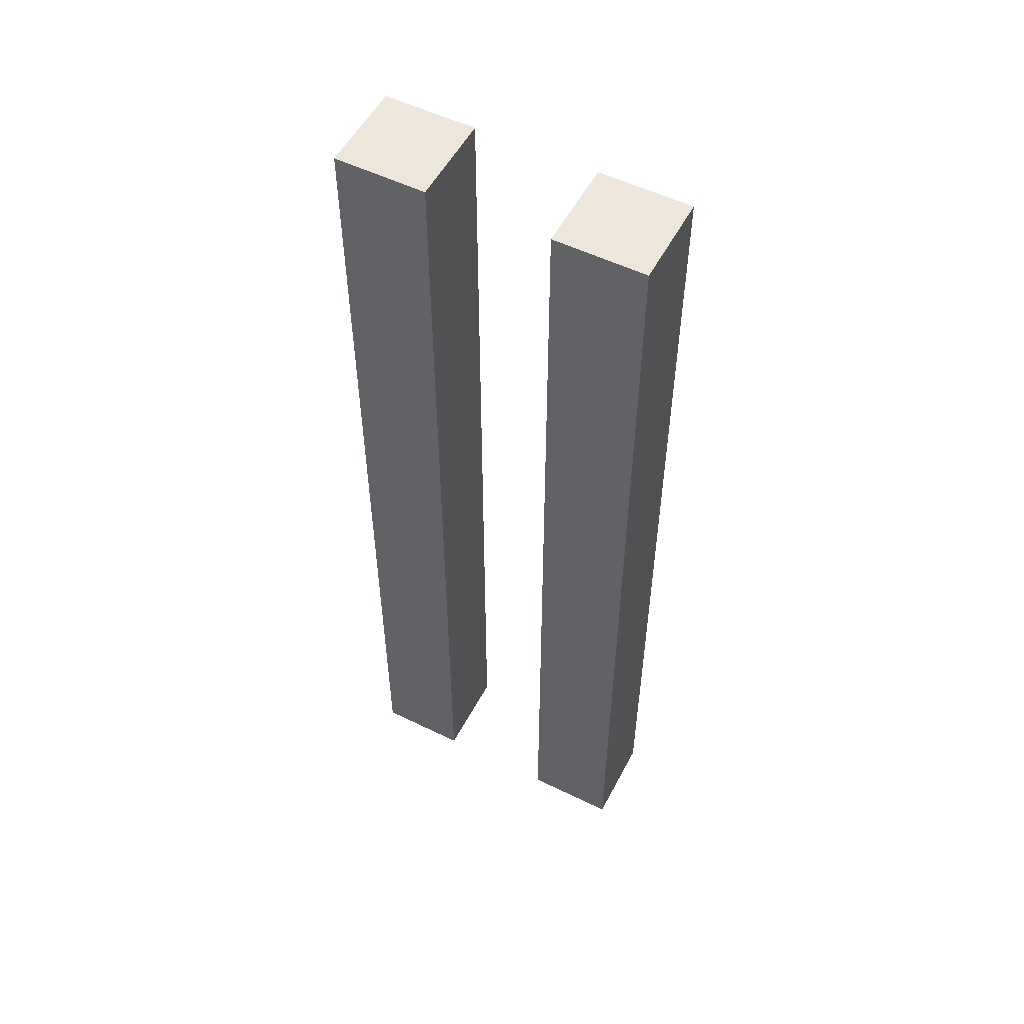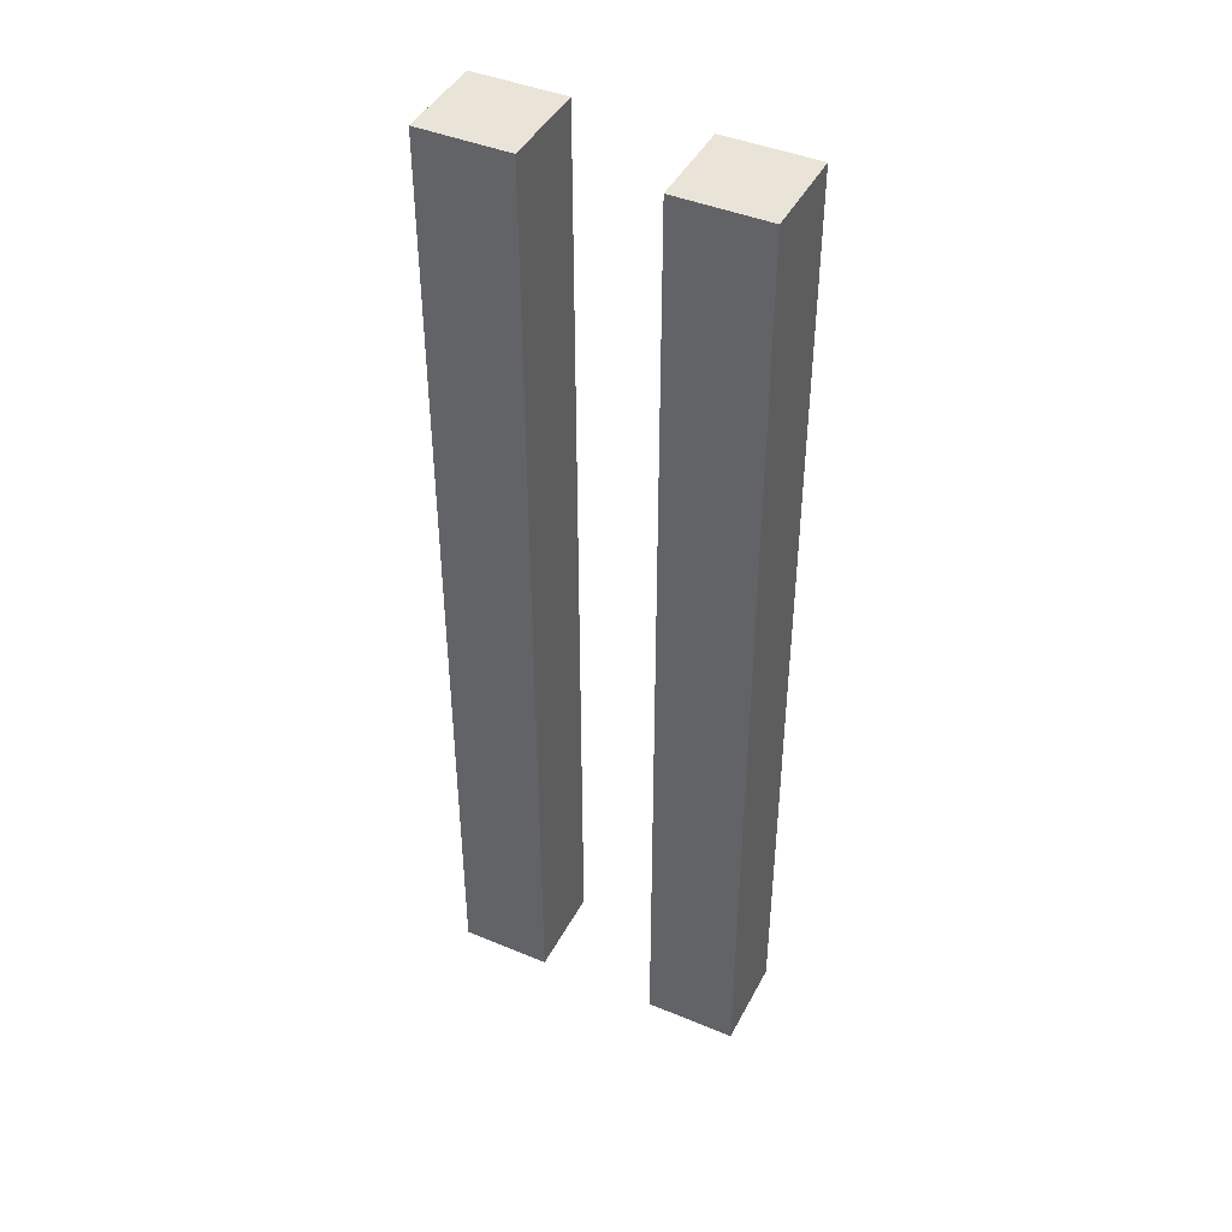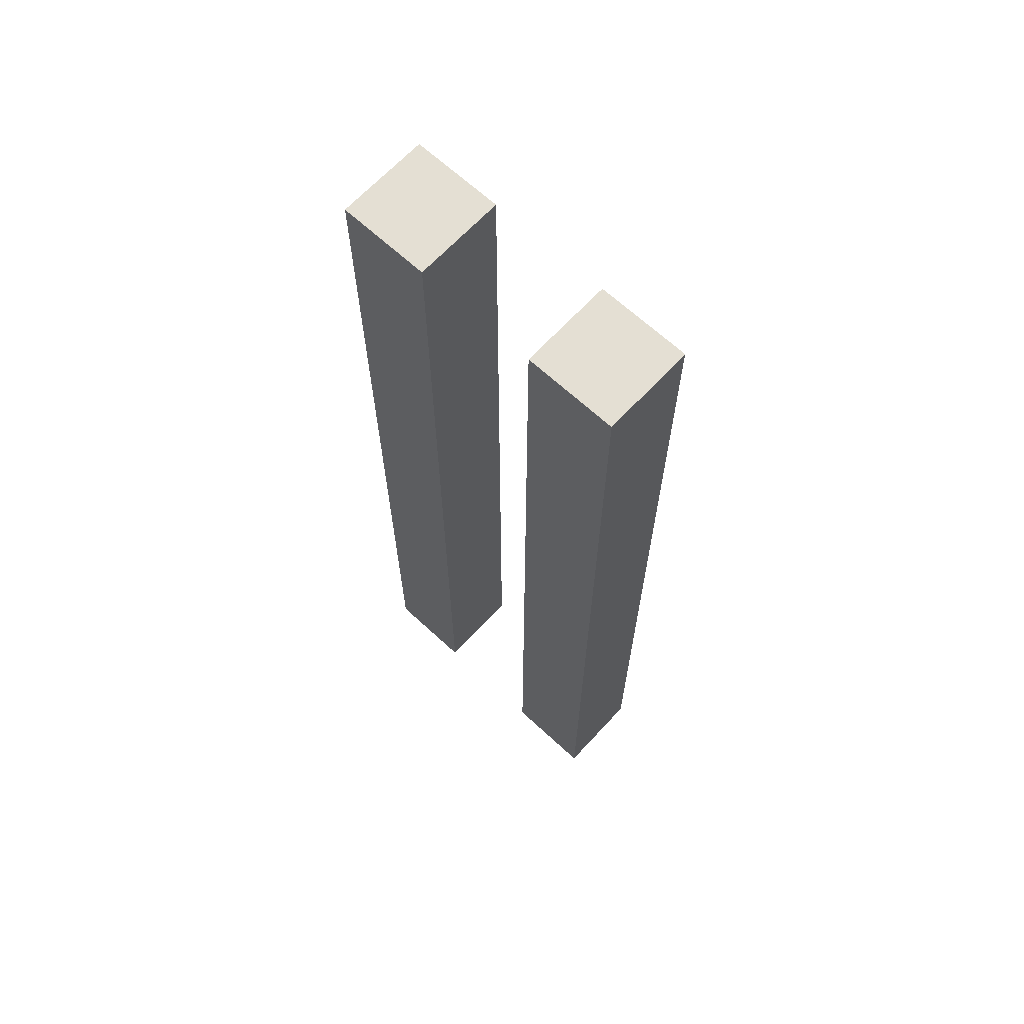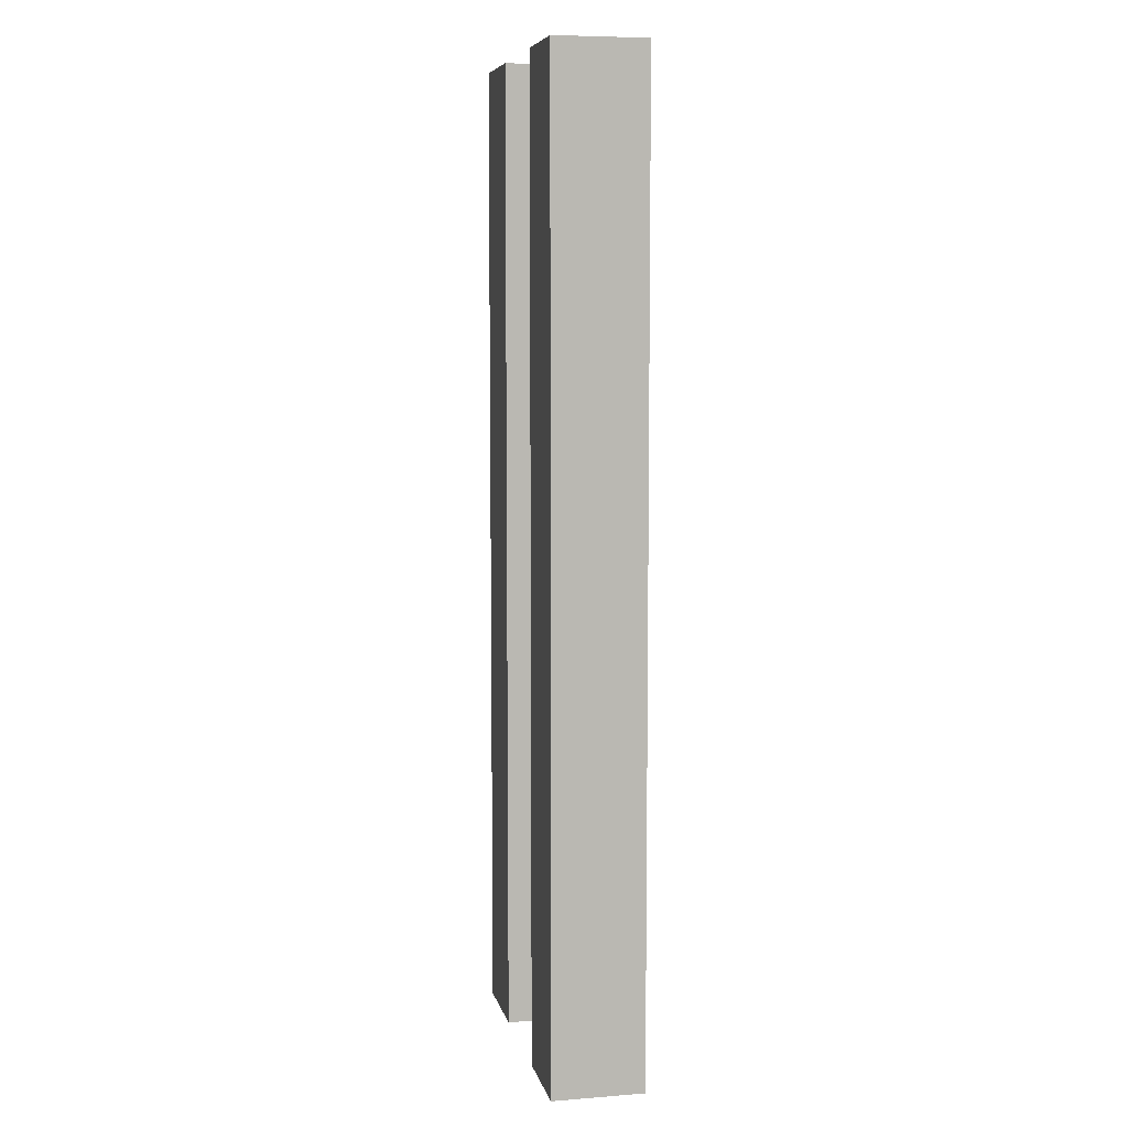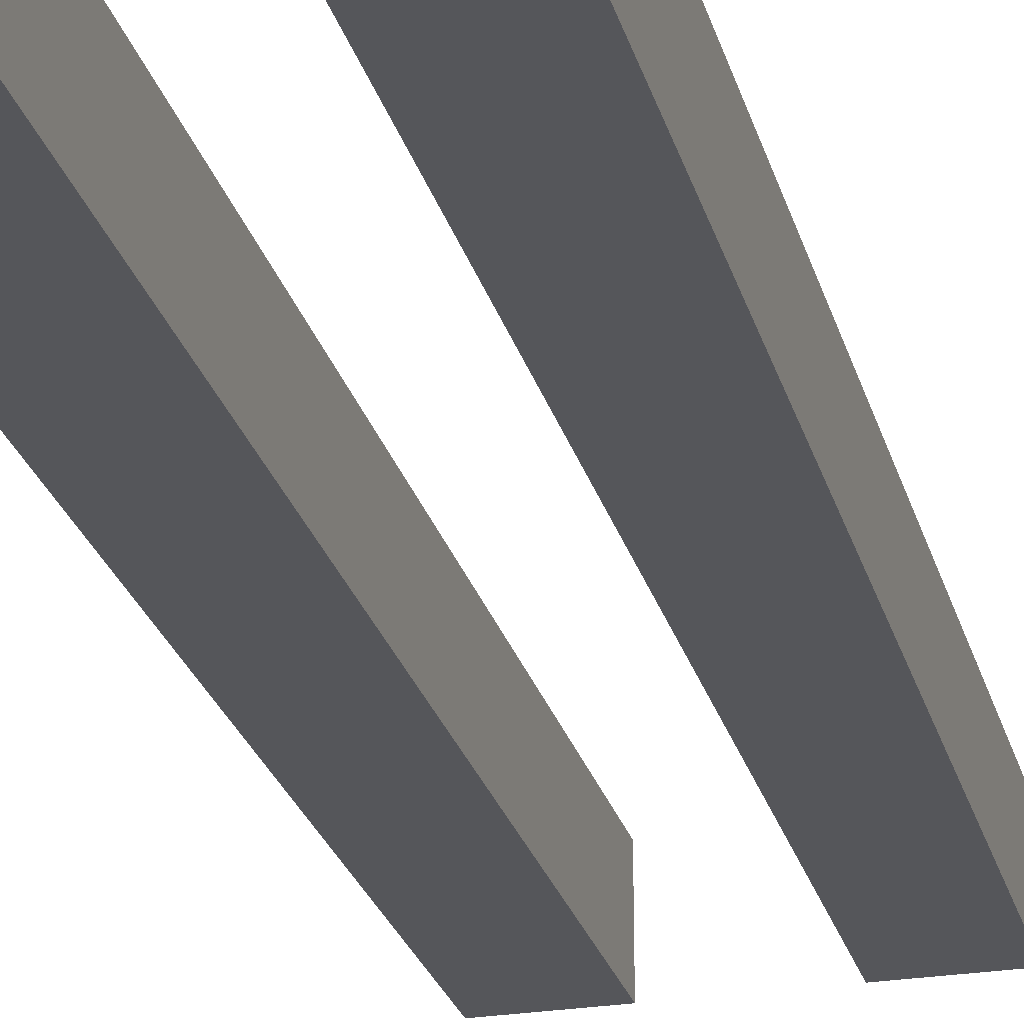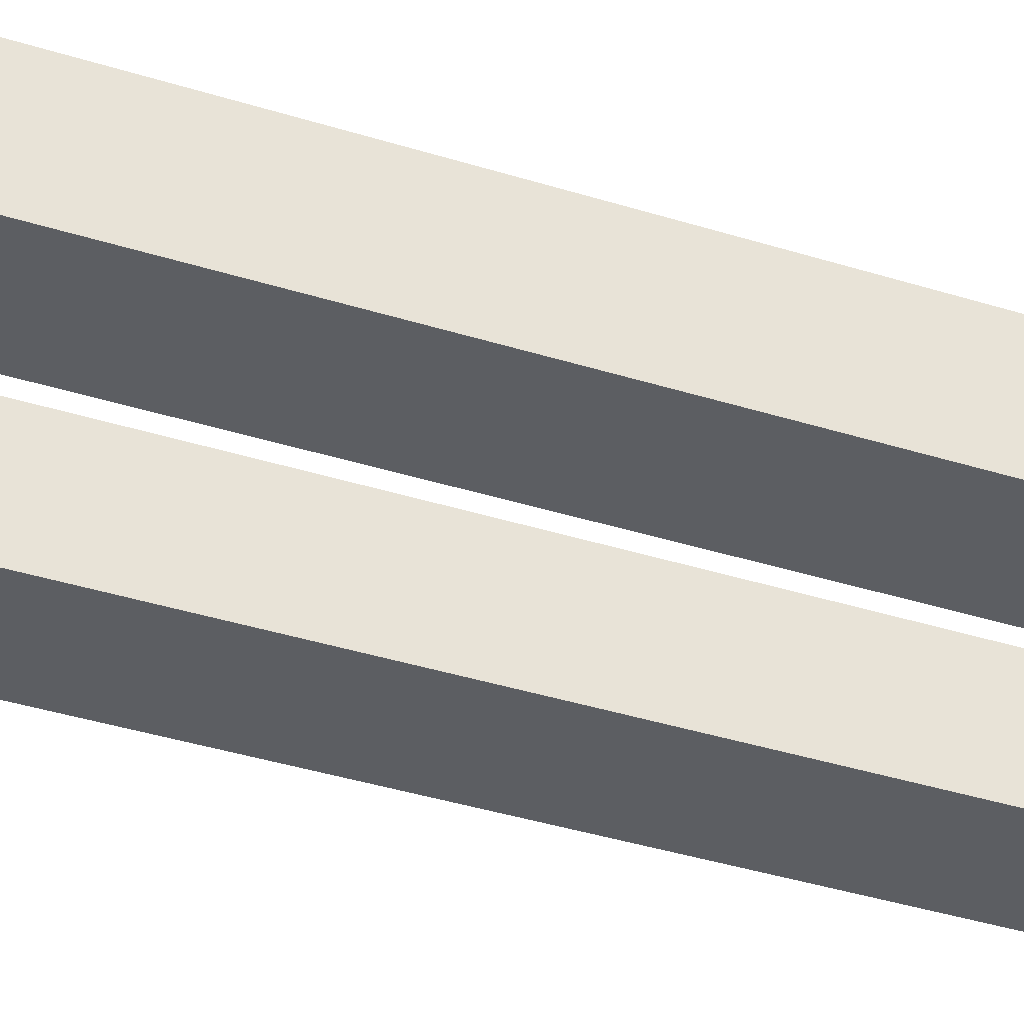
<metadata>
{"format":"obj","ext":"obj","renderer":"f3d","projection":"perspective","resolution":1024,"background":"white","views":[{"elev":54.0,"azim":-152.5,"up":"+Z"},{"elev":43.5,"azim":-153.9,"up":"+Z"},{"elev":66.5,"azim":42.8,"up":"+Z"},{"elev":7.4,"azim":-102.3,"up":"+Z"},{"elev":-26.1,"azim":-165.4,"up":"+Y"},{"elev":-38.0,"azim":-111.9,"up":"+Y"}]}
</metadata>
<code>
v 576 -2128 1640
v 600 -2104 1640
v 576 -2104 1640
v 600 -2128 1640
v 632 -2128 1640
v 656 -2104 1640
v 632 -2104 1640
v 656 -2128 1640
v 576 -2104 1384
v 600 -2128 1384
v 576 -2128 1384
v 600 -2104 1384
v 632 -2104 1384
v 656 -2128 1384
v 632 -2128 1384
v 656 -2104 1384
v 632 -2128 1416
v 632 -2104 1416
v 656 -2128 1416
v 656 -2104 1416
v 600 -2104 1416
v 600 -2128 1416
v 576 -2128 1416
v 576 -2104 1416
f 1 2 3
f 1 4 2
f 5 6 7
f 5 8 6
f 9 10 11
f 9 12 10
f 13 14 15
f 13 16 14
f 17 13 15
f 17 18 13
f 5 18 17
f 5 7 18
f 19 15 14
f 19 17 15
f 8 17 19
f 8 5 17
f 18 16 13
f 18 20 16
f 7 20 18
f 7 6 20
f 20 14 16
f 20 19 14
f 6 19 20
f 6 8 19
f 21 10 12
f 21 22 10
f 2 22 21
f 2 4 22
f 23 9 11
f 23 24 9
f 1 24 23
f 1 3 24
f 22 11 10
f 22 23 11
f 4 23 22
f 4 1 23
f 24 12 9
f 24 21 12
f 3 21 24
f 3 2 21

</code>
